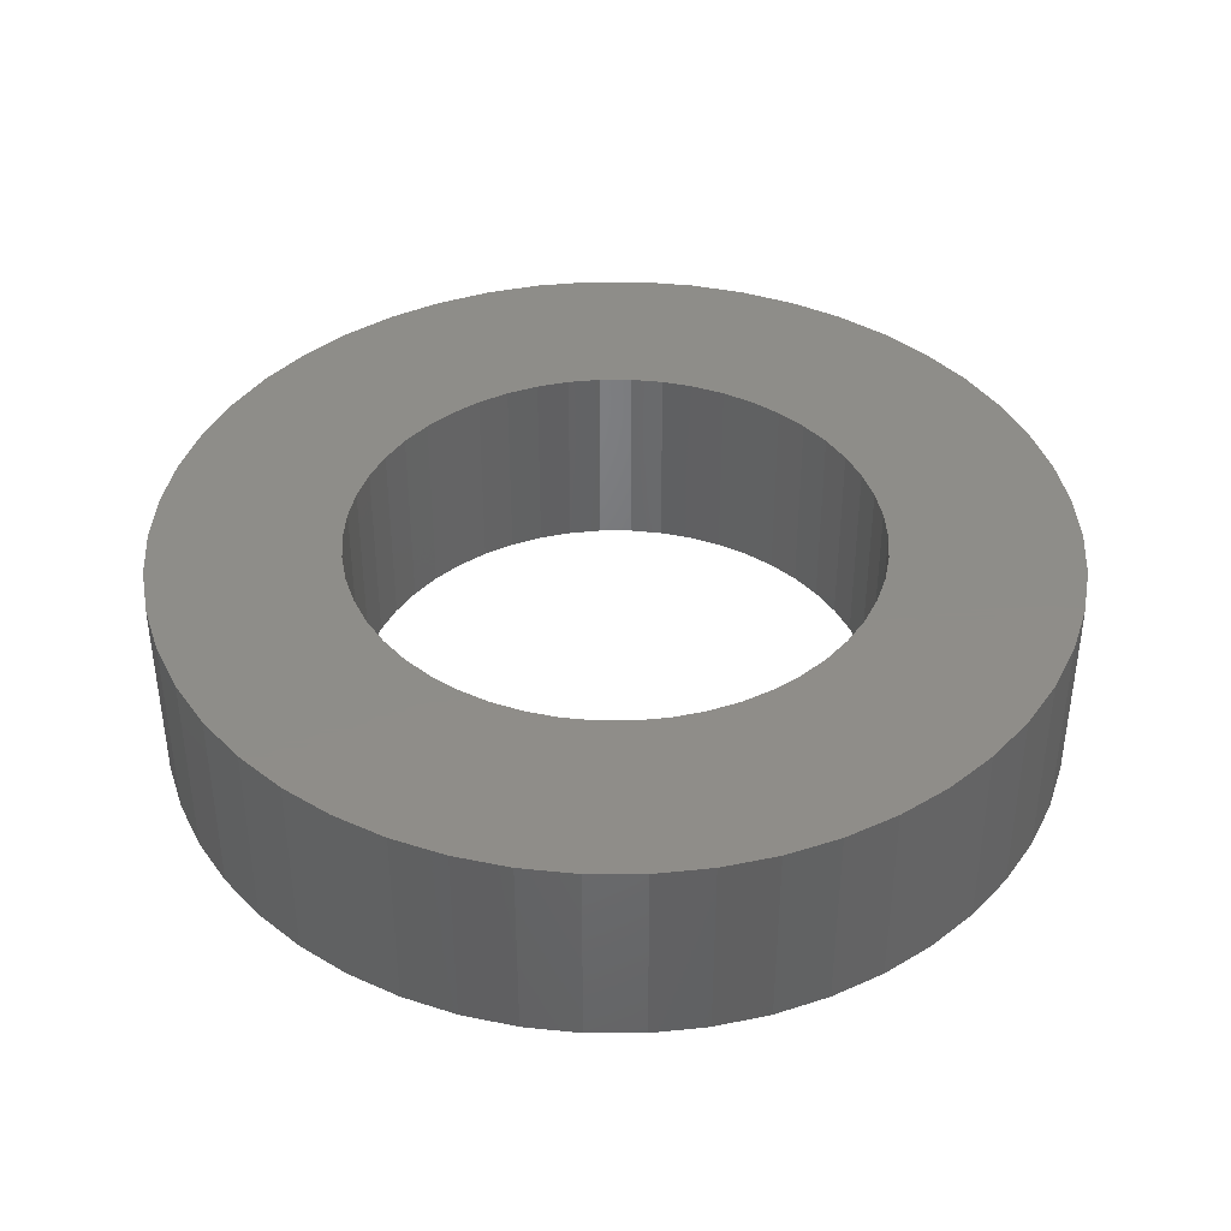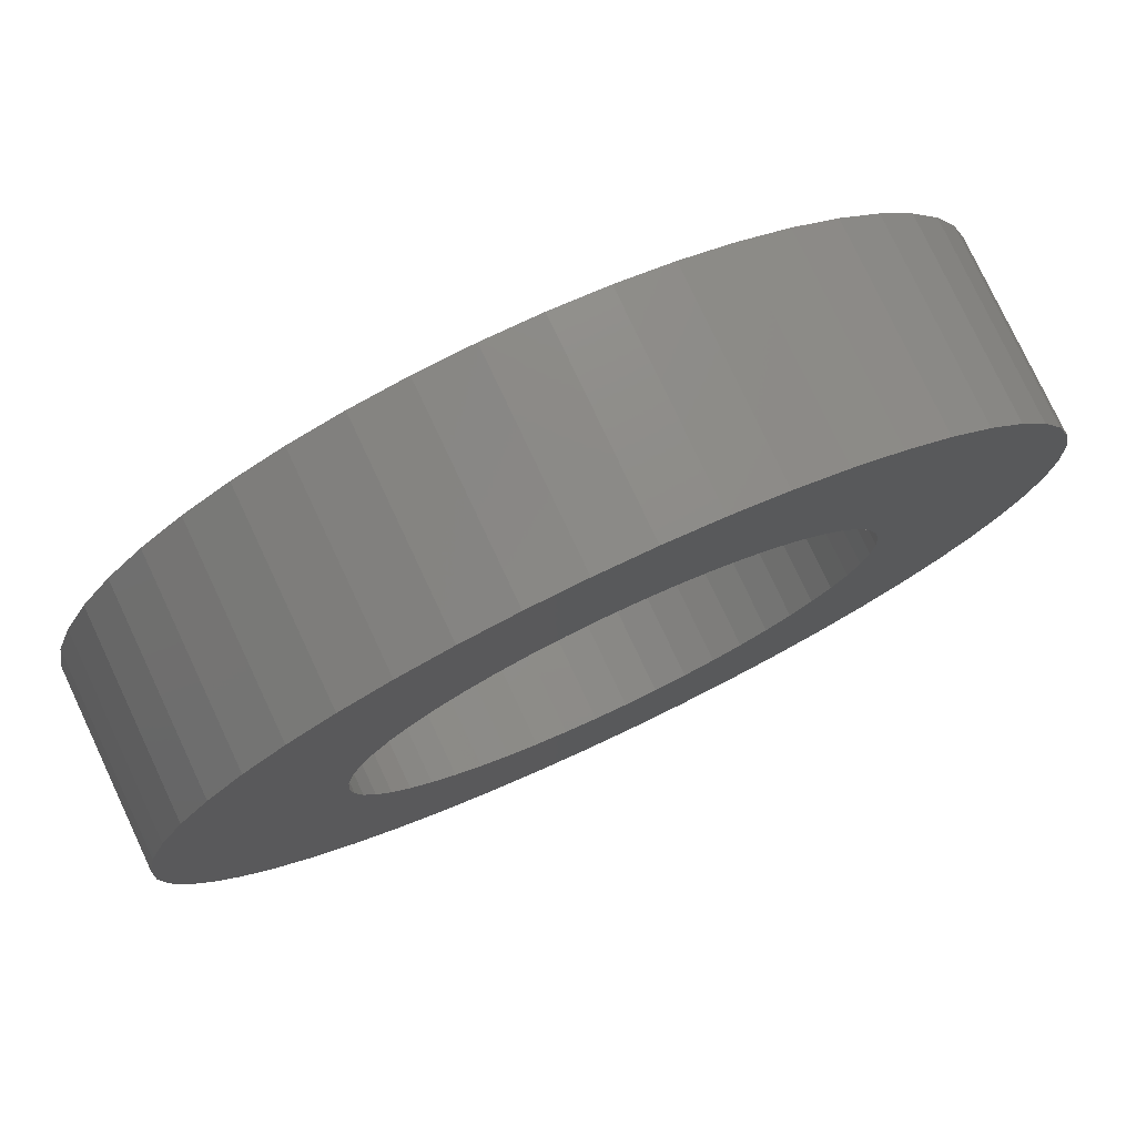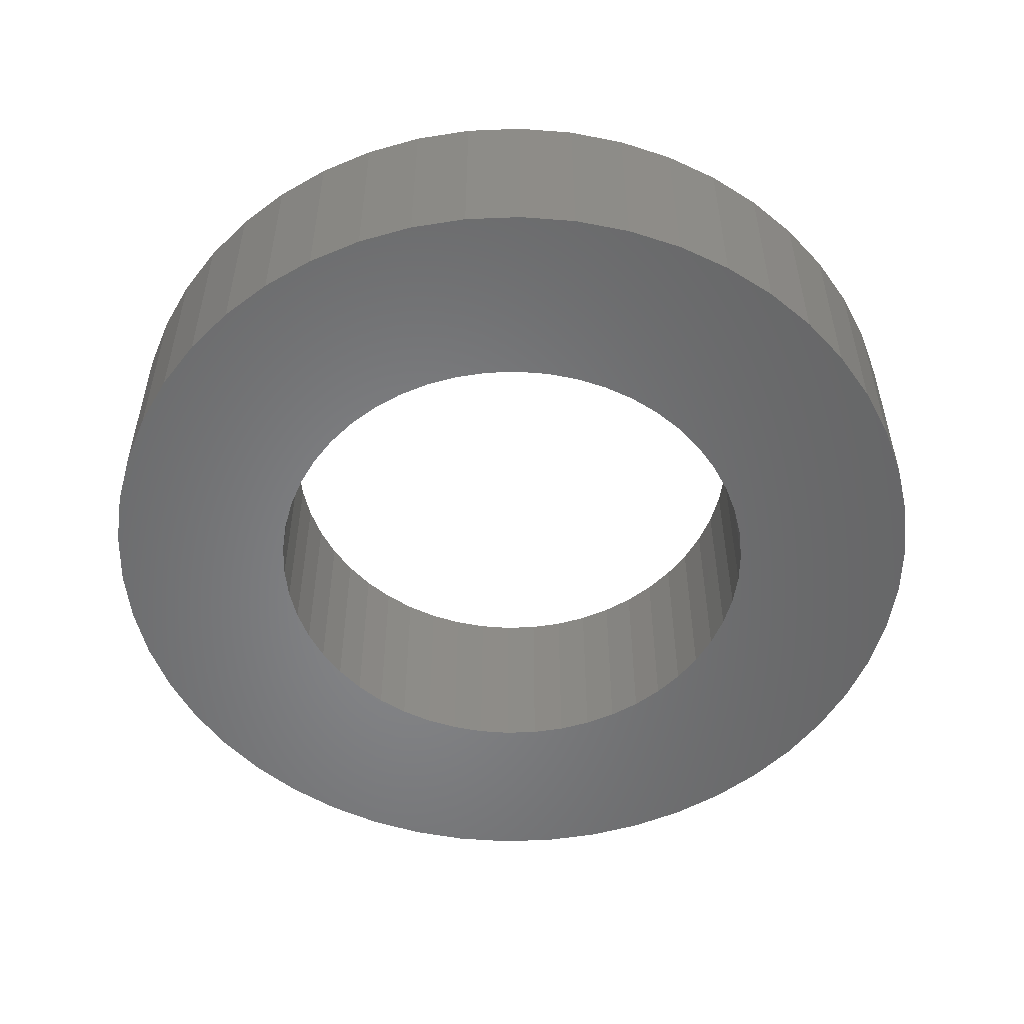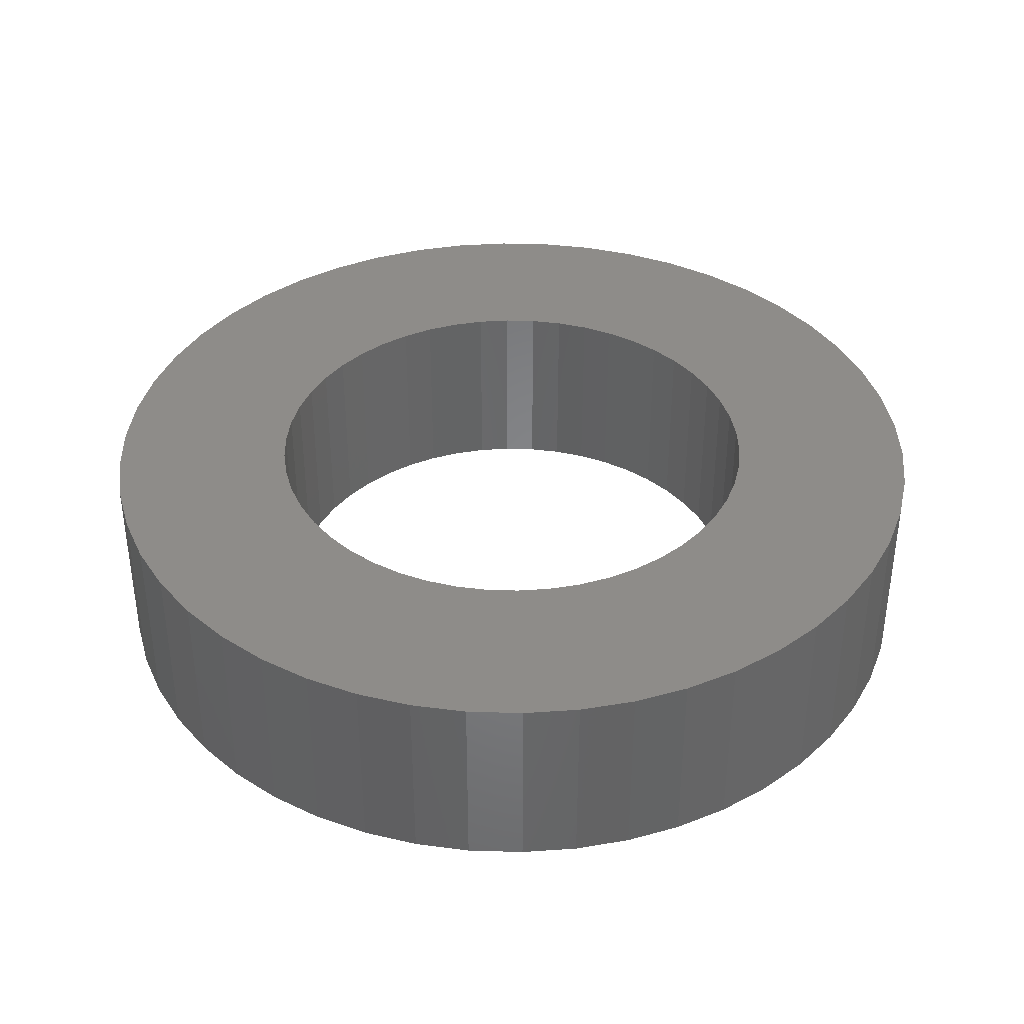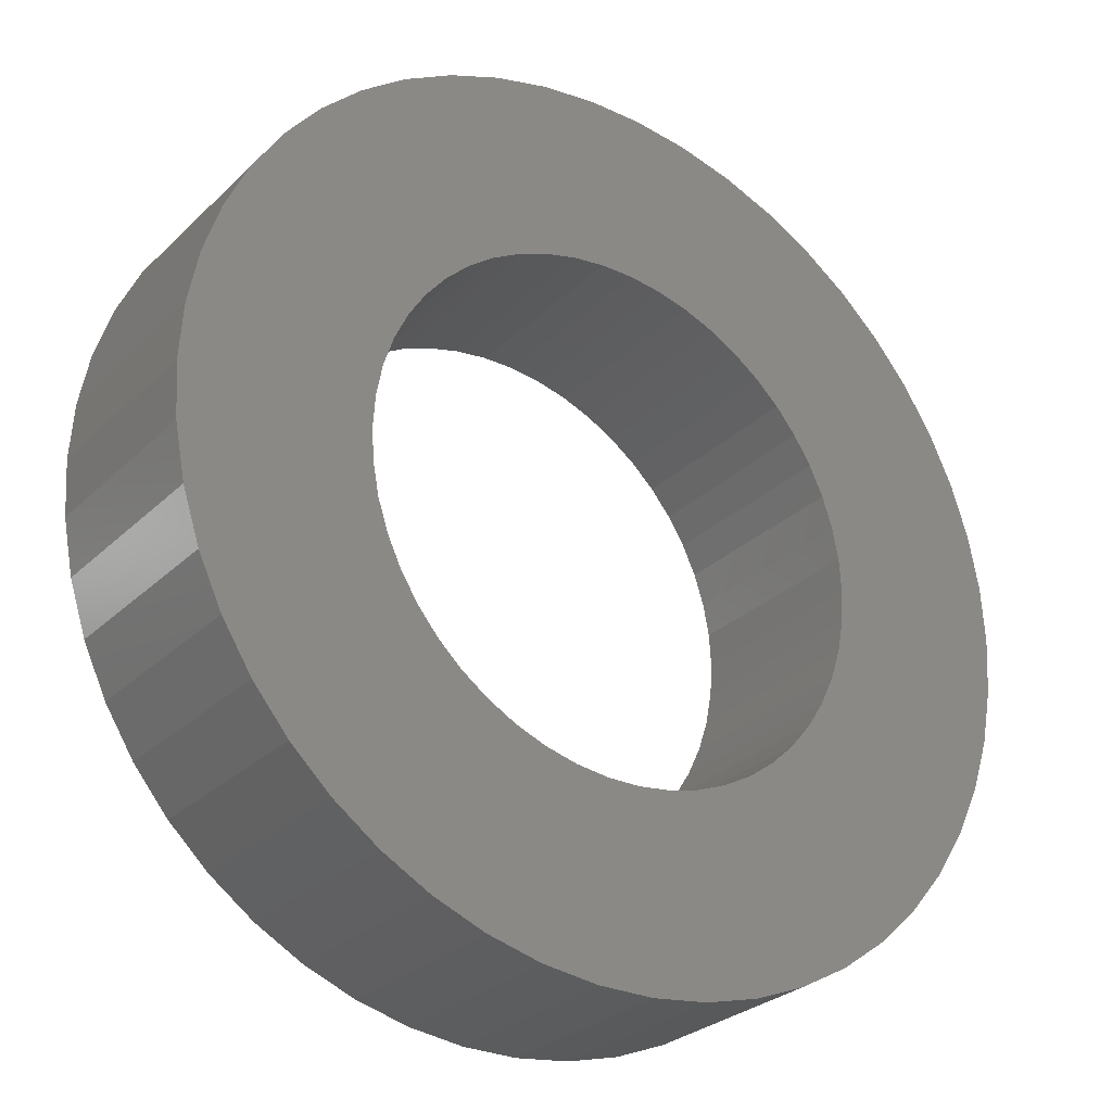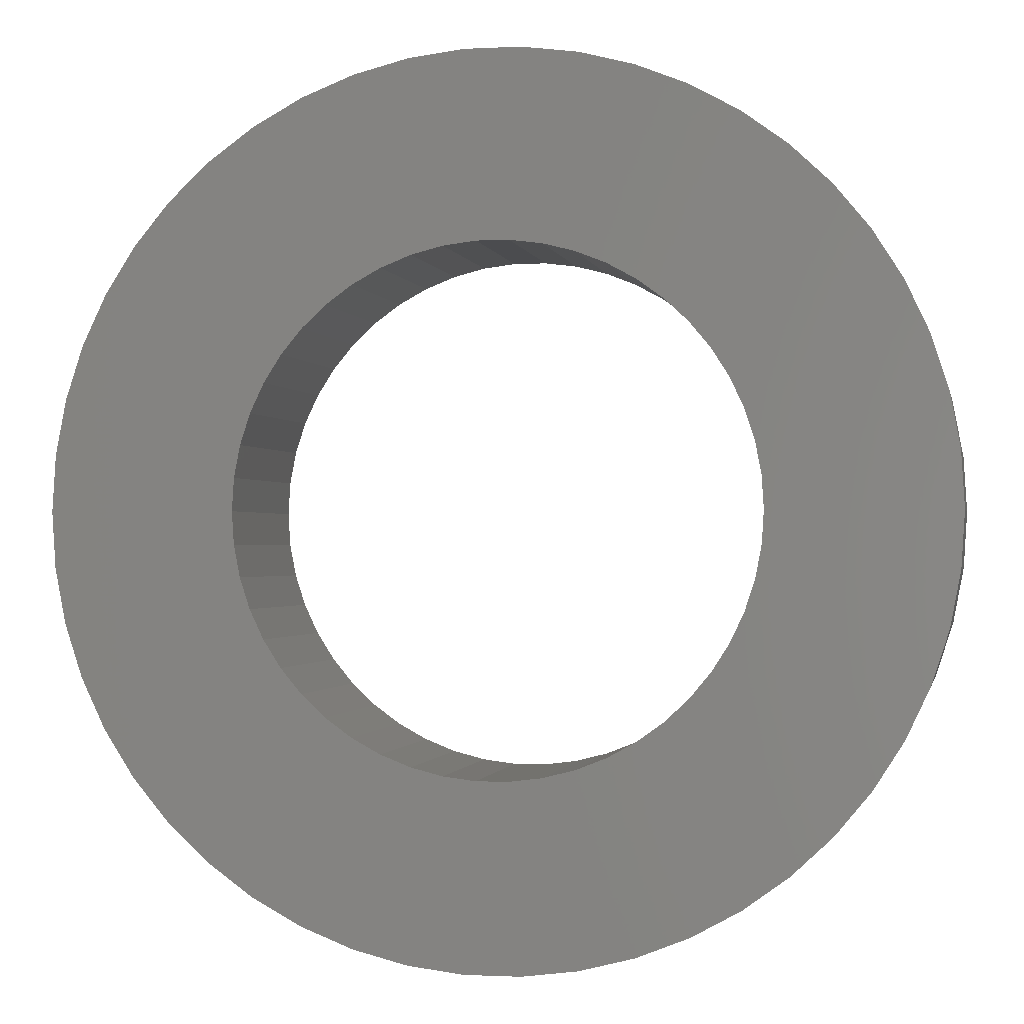
<metadata>
{"format":"stl","ext":"stl","renderer":"f3d","projection":"perspective","resolution":1024,"background":"white","views":[{"elev":40.2,"azim":-21.6,"up":"+Z"},{"elev":78.0,"azim":-25.2,"up":"+Y"},{"elev":-53.3,"azim":146.5,"up":"+Z"},{"elev":38.1,"azim":-120.2,"up":"+Z"},{"elev":-28.0,"azim":-35.4,"up":"+Y"},{"elev":-0.9,"azim":-169.0,"up":"+Y"}]}
</metadata>
<code>
# stl→obj: 200 verts, 400 faces
v 9 0 2
v 8.929 1.128 -2
v 8.929 1.128 2
v 9 0 -2
v -9 0 -2
v -8.929 1.128 2
v -8.929 1.128 -2
v -9 0 2
v 0.5651 8.982 -2
v -0.5651 8.982 2
v 0.5651 8.982 2
v -0.5651 8.982 -2
v -0.5651 -8.982 -2
v 0.5651 -8.982 2
v -0.5651 -8.982 2
v 0.5651 -8.982 -2
v 6.561 6.161 -2
v 5.737 6.935 2
v 6.561 6.161 2
v 5.737 6.935 -2
v -5.737 6.935 -2
v -6.561 6.161 2
v -5.737 6.935 2
v -6.561 6.161 -2
v -2.781 8.56 -2
v -3.832 8.143 2
v -2.781 8.56 2
v -3.832 8.143 -2
v 8.368 -3.313 2
v 8.717 -2.238 -2
v 8.717 -2.238 2
v 8.368 -3.313 -2
v 8.368 3.313 2
v 7.887 4.336 -2
v 7.887 4.336 2
v 8.368 3.313 -2
v 8.717 2.238 -2
v 8.717 2.238 2
v 7.281 5.29 -2
v 7.281 5.29 2
v 3.832 8.143 -2
v 2.781 8.56 2
v 3.832 8.143 2
v 2.781 8.56 -2
v 1.686 8.841 2
v 1.686 8.841 -2
v 4.822 7.599 -2
v 4.822 7.599 2
v -8.368 3.313 -2
v -7.887 4.336 2
v -7.887 4.336 -2
v -8.368 3.313 2
v -8.717 2.238 -2
v -8.717 2.238 2
v -1.686 8.841 -2
v -1.686 8.841 2
v 1.686 -8.841 2
v 1.686 -8.841 -2
v -7.281 5.29 2
v -7.281 5.29 -2
v 5.25 0 2
v 5.209 0.658 2
v 8.929 -1.128 2
v 5.085 1.306 2
v 5.209 -0.658 2
v 4.881 1.933 2
v 4.601 2.529 2
v 5.085 -1.306 2
v 4.247 3.086 2
v 3.827 3.594 2
v 4.881 -1.933 2
v 7.887 -4.336 2
v 3.346 4.045 2
v 2.813 4.433 2
v 2.235 4.75 2
v 1.622 4.993 2
v 0.9838 5.157 2
v 0.3296 5.24 2
v -0.3296 5.24 2
v -0.9838 5.157 2
v -1.622 4.993 2
v -2.235 4.75 2
v -2.813 4.433 2
v -4.822 7.599 2
v -3.346 4.045 2
v -3.827 3.594 2
v -4.247 3.086 2
v -4.601 2.529 2
v -4.881 1.933 2
v 4.601 -2.529 2
v 7.281 -5.29 2
v 4.247 -3.086 2
v 6.561 -6.161 2
v 3.827 -3.594 2
v 5.737 -6.935 2
v 3.346 -4.045 2
v 4.822 -7.599 2
v 2.813 -4.433 2
v 3.832 -8.143 2
v 2.235 -4.75 2
v 2.781 -8.56 2
v 1.622 -4.993 2
v 0.9838 -5.157 2
v 0.3296 -5.24 2
v -0.3296 -5.24 2
v -0.9838 -5.157 2
v -1.686 -8.841 2
v -1.622 -4.993 2
v -2.781 -8.56 2
v -2.235 -4.75 2
v -3.832 -8.143 2
v -2.813 -4.433 2
v -4.822 -7.599 2
v -3.346 -4.045 2
v -5.737 -6.935 2
v -3.827 -3.594 2
v -6.561 -6.161 2
v -4.247 -3.086 2
v -7.281 -5.29 2
v -4.601 -2.529 2
v -7.887 -4.336 2
v -4.881 -1.933 2
v -8.368 -3.313 2
v -5.085 -1.306 2
v -8.717 -2.238 2
v -5.209 -0.658 2
v -8.929 -1.128 2
v -5.25 0 2
v -5.085 1.306 2
v -5.209 0.658 2
v -4.822 7.599 -2
v 7.281 -5.29 -2
v 6.561 -6.161 -2
v 7.887 -4.336 -2
v 8.929 -1.128 -2
v 5.25 0 -2
v 5.209 -0.658 -2
v 5.085 -1.306 -2
v 5.209 0.658 -2
v 4.881 -1.933 -2
v 4.601 -2.529 -2
v 5.085 1.306 -2
v 4.247 -3.086 -2
v 3.827 -3.594 -2
v 5.737 -6.935 -2
v 4.881 1.933 -2
v 3.346 -4.045 -2
v 4.822 -7.599 -2
v 2.813 -4.433 -2
v 3.832 -8.143 -2
v 2.235 -4.75 -2
v 2.781 -8.56 -2
v 1.622 -4.993 -2
v 0.9838 -5.157 -2
v 0.3296 -5.24 -2
v -0.3296 -5.24 -2
v -0.9838 -5.157 -2
v -1.686 -8.841 -2
v -1.622 -4.993 -2
v -2.781 -8.56 -2
v -2.235 -4.75 -2
v -3.832 -8.143 -2
v -2.813 -4.433 -2
v -4.822 -7.599 -2
v -3.346 -4.045 -2
v -5.737 -6.935 -2
v -3.827 -3.594 -2
v -6.561 -6.161 -2
v -4.247 -3.086 -2
v -7.281 -5.29 -2
v -4.601 -2.529 -2
v -7.887 -4.336 -2
v -4.881 -1.933 -2
v 4.601 2.529 -2
v 4.247 3.086 -2
v 3.827 3.594 -2
v 3.346 4.045 -2
v 2.813 4.433 -2
v 2.235 4.75 -2
v 1.622 4.993 -2
v 0.9838 5.157 -2
v 0.3296 5.24 -2
v -0.3296 5.24 -2
v -0.9838 5.157 -2
v -1.622 4.993 -2
v -2.235 4.75 -2
v -2.813 4.433 -2
v -3.346 4.045 -2
v -3.827 3.594 -2
v -4.247 3.086 -2
v -4.601 2.529 -2
v -4.881 1.933 -2
v -5.085 1.306 -2
v -5.209 0.658 -2
v -5.25 0 -2
v -8.368 -3.313 -2
v -5.085 -1.306 -2
v -8.717 -2.238 -2
v -5.209 -0.658 -2
v -8.929 -1.128 -2
f 1 2 3
f 2 1 4
f 5 6 7
f 6 5 8
f 9 10 11
f 10 9 12
f 13 14 15
f 14 13 16
f 17 18 19
f 18 17 20
f 21 22 23
f 22 21 24
f 25 26 27
f 26 25 28
f 29 30 31
f 30 29 32
f 33 34 35
f 34 33 36
f 3 37 38
f 37 3 2
f 35 39 40
f 39 35 34
f 41 42 43
f 42 41 44
f 44 45 42
f 45 44 46
f 47 43 48
f 43 47 41
f 49 50 51
f 50 49 52
f 53 52 49
f 52 53 54
f 55 27 56
f 27 55 25
f 16 57 14
f 57 16 58
f 38 36 33
f 36 38 37
f 40 17 19
f 17 40 39
f 46 11 45
f 11 46 9
f 20 48 18
f 48 20 47
f 51 59 60
f 59 51 50
f 60 22 24
f 22 60 59
f 7 54 53
f 54 7 6
f 61 1 3
f 62 3 38
f 1 61 63
f 64 38 33
f 65 63 61
f 66 33 35
f 63 65 31
f 67 35 40
f 68 31 65
f 69 40 19
f 31 68 29
f 70 19 18
f 71 29 68
f 29 71 72
f 3 62 61
f 38 64 62
f 33 66 64
f 73 18 48
f 35 67 66
f 40 69 67
f 74 48 43
f 19 70 69
f 18 73 70
f 48 74 73
f 75 43 42
f 43 75 74
f 76 42 45
f 42 76 75
f 45 77 76
f 11 77 45
f 11 78 77
f 11 79 78
f 10 79 11
f 10 80 79
f 56 80 10
f 80 56 81
f 27 81 56
f 81 27 82
f 26 82 27
f 82 26 83
f 84 83 26
f 83 84 85
f 23 85 84
f 85 23 86
f 22 86 23
f 86 22 87
f 59 87 22
f 87 59 88
f 50 88 59
f 88 50 89
f 90 72 71
f 72 90 91
f 92 91 90
f 91 92 93
f 94 93 92
f 93 94 95
f 96 95 94
f 95 96 97
f 98 97 96
f 97 98 99
f 100 99 98
f 99 100 101
f 102 101 100
f 101 102 57
f 103 57 102
f 103 14 57
f 104 14 103
f 105 14 104
f 105 15 14
f 106 15 105
f 107 106 108
f 106 107 15
f 109 108 110
f 108 109 107
f 111 110 112
f 113 112 114
f 115 114 116
f 110 111 109
f 117 116 118
f 119 118 120
f 112 113 111
f 121 120 122
f 123 122 124
f 125 124 126
f 127 126 128
f 52 89 50
f 114 115 113
f 89 52 129
f 116 117 115
f 54 129 52
f 118 119 117
f 129 54 130
f 120 121 119
f 6 130 54
f 122 123 121
f 130 6 128
f 124 125 123
f 8 128 6
f 126 127 125
f 128 8 127
f 28 84 26
f 84 28 131
f 131 23 84
f 23 131 21
f 12 56 10
f 56 12 55
f 93 132 91
f 132 93 133
f 72 32 29
f 32 72 134
f 31 135 63
f 135 31 30
f 136 4 135
f 137 135 30
f 4 136 2
f 138 30 32
f 139 2 136
f 140 32 134
f 2 139 37
f 141 134 132
f 142 37 139
f 143 132 133
f 37 142 36
f 144 133 145
f 146 36 142
f 36 146 34
f 135 137 136
f 30 138 137
f 32 140 138
f 147 145 148
f 134 141 140
f 132 143 141
f 149 148 150
f 133 144 143
f 145 147 144
f 148 149 147
f 151 150 152
f 150 151 149
f 153 152 58
f 152 153 151
f 58 154 153
f 16 154 58
f 16 155 154
f 16 156 155
f 13 156 16
f 13 157 156
f 158 157 13
f 157 158 159
f 160 159 158
f 159 160 161
f 162 161 160
f 161 162 163
f 164 163 162
f 163 164 165
f 166 165 164
f 165 166 167
f 168 167 166
f 167 168 169
f 170 169 168
f 169 170 171
f 172 171 170
f 171 172 173
f 174 34 146
f 34 174 39
f 175 39 174
f 39 175 17
f 176 17 175
f 17 176 20
f 177 20 176
f 20 177 47
f 178 47 177
f 47 178 41
f 179 41 178
f 41 179 44
f 180 44 179
f 44 180 46
f 181 46 180
f 181 9 46
f 182 9 181
f 183 9 182
f 183 12 9
f 184 12 183
f 55 184 185
f 184 55 12
f 25 185 186
f 185 25 55
f 28 186 187
f 131 187 188
f 21 188 189
f 186 28 25
f 24 189 190
f 60 190 191
f 187 131 28
f 51 191 192
f 49 192 193
f 53 193 194
f 7 194 195
f 196 173 172
f 188 21 131
f 173 196 197
f 189 24 21
f 198 197 196
f 190 60 24
f 197 198 199
f 191 51 60
f 200 199 198
f 192 49 51
f 199 200 195
f 193 53 49
f 5 195 200
f 194 7 53
f 195 5 7
f 150 97 99
f 97 150 148
f 145 93 95
f 93 145 133
f 91 134 72
f 134 91 132
f 63 4 1
f 4 63 135
f 160 107 109
f 107 160 158
f 168 119 170
f 119 168 117
f 170 121 172
f 121 170 119
f 196 125 198
f 125 196 123
f 152 99 101
f 99 152 150
f 58 101 57
f 101 58 152
f 158 15 107
f 15 158 13
f 162 109 111
f 109 162 160
f 168 115 117
f 115 168 166
f 172 123 196
f 123 172 121
f 198 127 200
f 127 198 125
f 200 8 5
f 8 200 127
f 148 95 97
f 95 148 145
f 164 111 113
f 111 164 162
f 166 113 115
f 113 166 164
f 136 62 139
f 62 136 61
f 128 194 130
f 194 128 195
f 183 78 79
f 78 183 182
f 155 105 104
f 105 155 156
f 144 96 94
f 96 144 147
f 177 70 73
f 70 177 176
f 189 85 86
f 85 189 188
f 186 81 82
f 81 186 185
f 146 67 174
f 67 146 66
f 139 64 142
f 64 139 62
f 180 75 76
f 75 180 179
f 179 74 75
f 74 179 178
f 89 191 88
f 191 89 192
f 88 190 87
f 190 88 191
f 187 82 83
f 82 187 186
f 185 80 81
f 80 185 184
f 140 68 138
f 68 140 71
f 154 104 103
f 104 154 155
f 142 66 146
f 66 142 64
f 175 70 176
f 70 175 69
f 174 69 175
f 69 174 67
f 181 76 77
f 76 181 180
f 182 77 78
f 77 182 181
f 178 73 74
f 73 178 177
f 87 189 86
f 189 87 190
f 129 192 89
f 192 129 193
f 130 193 129
f 193 130 194
f 188 83 85
f 83 188 187
f 184 79 80
f 79 184 183
f 138 65 137
f 65 138 68
f 118 171 120
f 171 118 169
f 120 173 122
f 173 120 171
f 126 195 128
f 195 126 199
f 149 100 98
f 100 149 151
f 151 102 100
f 102 151 153
f 144 92 143
f 92 144 94
f 141 71 140
f 71 141 90
f 137 61 136
f 61 137 65
f 124 199 126
f 199 124 197
f 122 197 124
f 197 122 173
f 147 98 96
f 98 147 149
f 153 103 102
f 103 153 154
f 143 90 141
f 90 143 92
f 156 106 105
f 106 156 157
f 161 112 110
f 112 161 163
f 165 116 114
f 116 165 167
f 116 169 118
f 169 116 167
f 157 108 106
f 108 157 159
f 159 110 108
f 110 159 161
f 163 114 112
f 114 163 165

</code>
